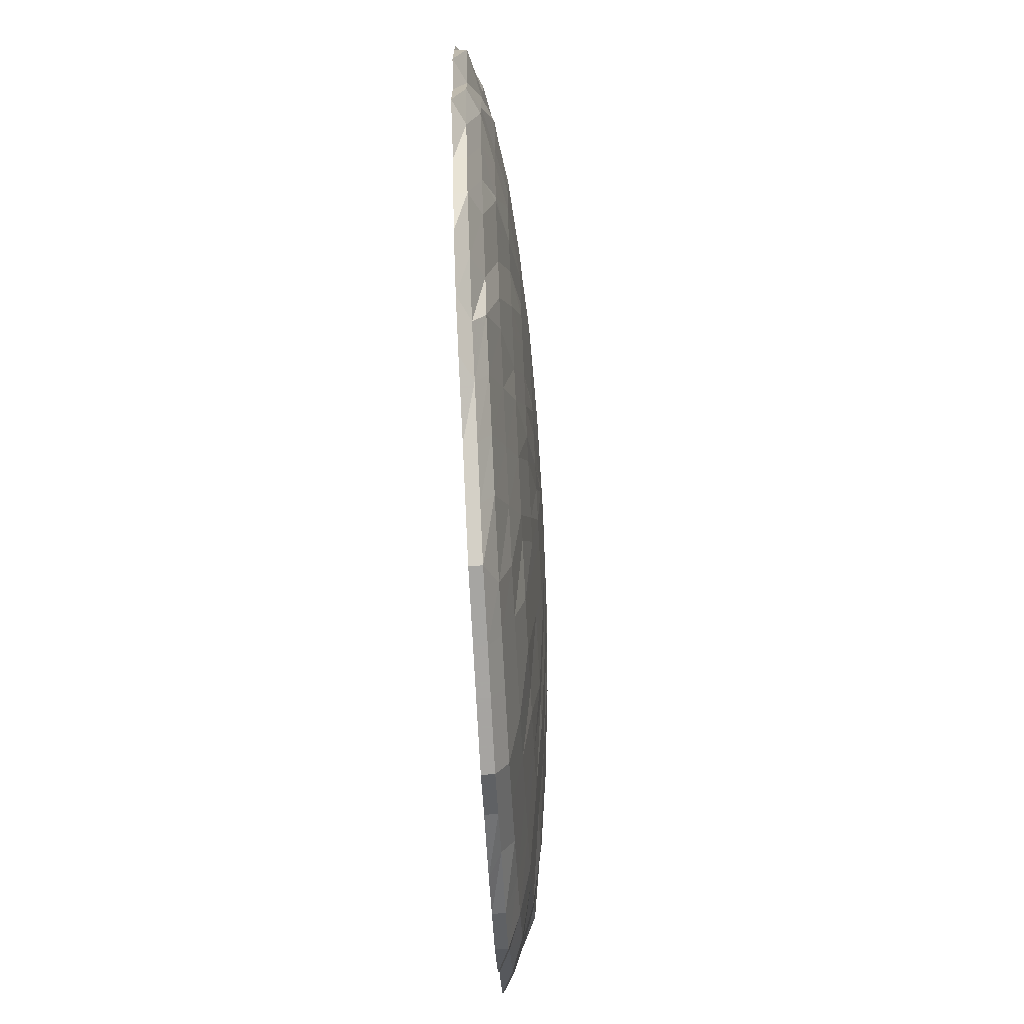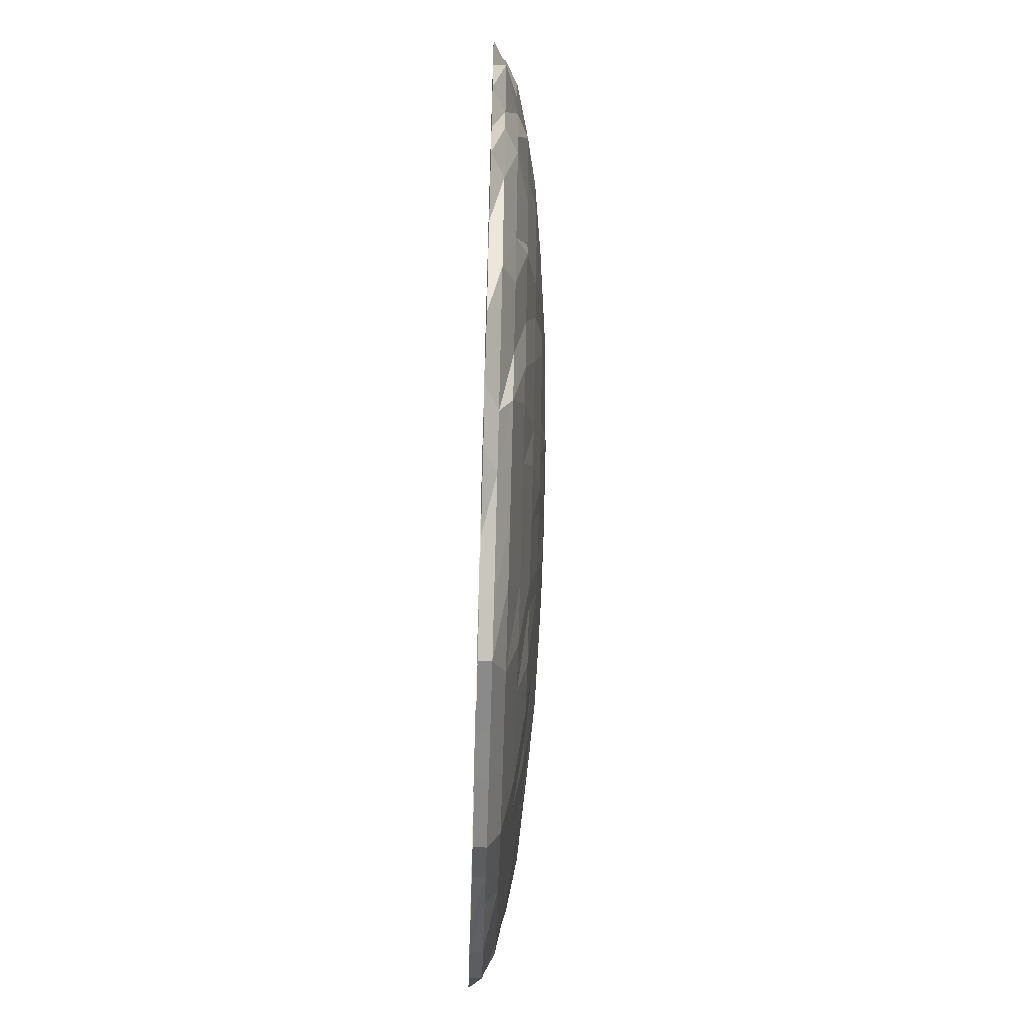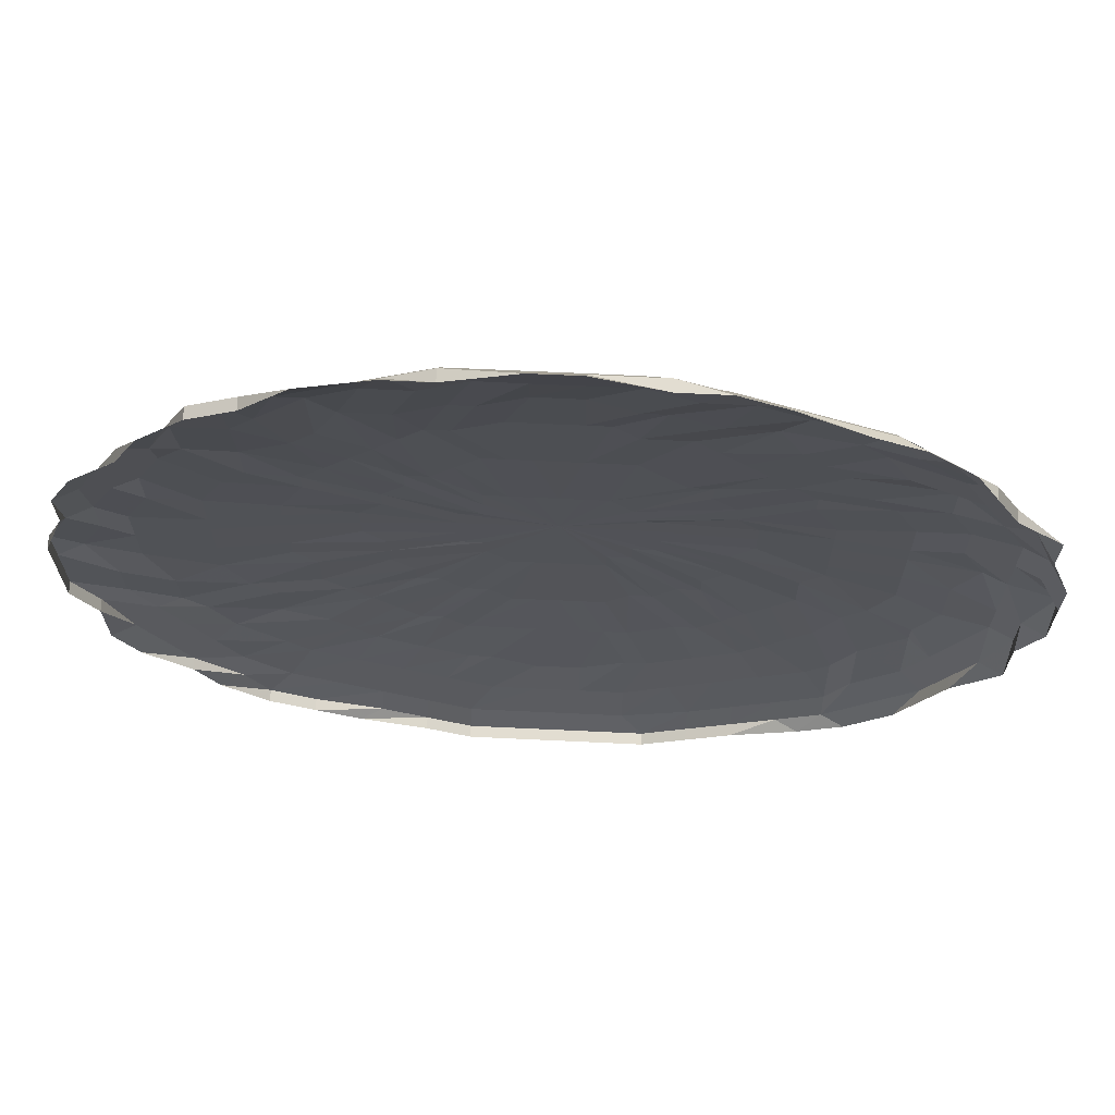
<metadata>
{"format":"obj","ext":"obj","renderer":"f3d","projection":"perspective","resolution":1024,"background":"white","views":[{"elev":-73.5,"azim":-87.0,"up":"+Y"},{"elev":-63.5,"azim":-91.7,"up":"+Y"},{"elev":68.6,"azim":-177.3,"up":"+Y"}]}
</metadata>
<code>
o 11950
v 2226 1857 15.16
v 2226 1857 15.16
v 2226 1857 15.16
v 2226 1857 15.16
v 2226 1857 15.16
v 2226 1857 15.16
v 2226 1857 15.16
v 2226 1857 15.16
v 2226 1857 15.16
v 2226 1857 15.16
v 2226 1857 15.16
v 2226 1857 15.17
v 2226 1857 15.16
v 2226 1857 15.16
v 2226 1857 15.17
v 2226 1857 15.17
v 2226 1857 15.16
v 2226 1857 15.16
v 2226 1857 15.17
v 2226 1857 15.16
v 2226 1857 15.16
v 2226 1857 15.17
v 2226 1857 15.16
v 2226 1857 15.16
v 2226 1857 15.17
v 2226 1857 15.16
v 2226 1857 15.16
v 2226 1857 15.17
v 2226 1857 15.16
v 2226 1857 15.16
v 2226 1857 15.17
v 2226 1857 15.16
v 2226 1857 15.16
v 2226 1857 15.17
v 2226 1857 15.16
v 2226 1857 15.16
v 2226 1857 15.17
v 2226 1857 15.16
v 2226 1857 15.16
v 2226 1857 15.17
v 2226 1857 15.16
v 2226 1857 15.16
v 2226 1857 15.17
v 2226 1857 15.16
v 2226 1857 15.16
v 2226 1857 15.17
v 2226 1857 15.16
v 2226 1857 15.16
v 2226 1857 15.17
v 2226 1857 15.16
v 2226 1857 15.16
v 2226 1857 15.17
v 2226 1857 15.16
v 2226 1857 15.16
v 2226 1857 15.17
v 2226 1857 15.16
v 2226 1857 15.16
v 2226 1857 15.17
v 2226 1857 15.16
v 2226 1857 15.16
v 2226 1857 15.17
v 2226 1857 15.16
v 2226 1857 15.16
v 2226 1857 15.17
v 2226 1857 15.16
v 2226 1857 15.16
v 2226 1857 15.17
v 2226 1857 15.16
v 2226 1857 15.16
v 2226 1857 15.17
v 2226 1857 15.16
v 2226 1857 15.16
v 2226 1857 15.17
v 2226 1857 15.16
v 2226 1857 15.16
v 2226 1857 15.17
v 2226 1857 15.16
v 2226 1857 15.16
v 2226 1857 15.17
v 2226 1857 15.16
v 2226 1857 15.16
v 2226 1857 15.17
v 2226 1857 15.16
v 2226 1857 15.16
v 2226 1857 15.17
v 2226 1857 15.16
v 2226 1857 15.16
v 2226 1857 15.17
v 2226 1857 15.16
v 2226 1857 15.16
v 2226 1857 15.17
v 2226 1857 15.16
v 2226 1857 15.16
v 2226 1857 15.17
v 2226 1857 15.16
v 2226 1857 15.16
v 2226 1857 15.17
v 2226 1857 15.16
v 2226 1857 15.16
v 2226 1857 15.17
v 2226 1857 15.16
v 2226 1857 15.16
v 2226 1857 15.17
v 2226 1857 15.16
v 2226 1857 15.16
v 2226 1857 15.17
v 2226 1857 15.16
v 2226 1857 15.16
v 2226 1857 15.17
v 2226 1857 15.16
v 2226 1857 15.16
v 2226 1857 15.17
v 2226 1857 15.16
v 2226 1857 15.16
v 2226 1857 15.17
v 2226 1857 15.16
v 2226 1857 15.16
v 2226 1857 15.17
v 2226 1857 15.16
v 2226 1857 15.16
v 2226 1857 15.17
v 2226 1857 15.16
v 2226 1857 15.16
v 2226 1857 15.17
v 2226 1857 15.16
v 2226 1857 15.16
v 2226 1857 15.17
v 2226 1857 15.16
v 2226 1857 15.16
v 2226 1857 15.17
v 2226 1857 15.16
v 2226 1857 15.16
v 2226 1857 15.17
v 2226 1857 15.16
v 2226 1857 15.16
v 2226 1857 15.17
v 2226 1857 15.16
v 2226 1857 15.16
v 2226 1857 15.17
v 2226 1857 15.16
v 2226 1857 15.16
v 2226 1857 15.17
v 2226 1857 15.16
v 2226 1857 15.16
v 2226 1857 15.17
v 2226 1857 15.16
v 2226 1857 15.17
v 2226 1857 15.17
v 2226 1857 15.17
v 2226 1857 15.17
v 2226 1857 15.17
v 2226 1857 15.17
v 2226 1857 15.17
v 2226 1857 15.17
v 2226 1857 15.17
v 2226 1857 15.18
v 2226 1857 15.17
v 2226 1857 15.18
v 2226 1857 15.18
v 2226 1857 15.17
v 2226 1857 15.18
v 2226 1857 15.17
v 2226 1857 15.18
v 2226 1857 15.17
v 2226 1857 15.18
v 2226 1857 15.17
v 2226 1857 15.18
v 2226 1857 15.17
v 2226 1857 15.18
v 2226 1857 15.17
v 2226 1857 15.18
v 2226 1857 15.17
v 2226 1857 15.18
v 2226 1857 15.17
v 2226 1857 15.18
v 2226 1857 15.17
v 2226 1857 15.18
v 2226 1857 15.17
v 2226 1857 15.18
v 2226 1857 15.17
v 2226 1857 15.18
v 2226 1857 15.17
v 2226 1857 15.18
v 2226 1857 15.17
v 2226 1857 15.18
v 2226 1857 15.17
v 2226 1857 15.18
v 2226 1857 15.17
v 2226 1857 15.18
v 2226 1857 15.17
v 2226 1857 15.18
v 2226 1857 15.17
v 2226 1857 15.18
v 2226 1857 15.17
v 2226 1857 15.18
v 2226 1857 15.17
v 2226 1857 15.18
v 2226 1857 15.17
v 2226 1857 15.18
v 2226 1857 15.17
v 2226 1857 15.18
v 2226 1857 15.17
v 2226 1857 15.18
v 2226 1857 15.17
v 2226 1857 15.18
v 2226 1857 15.17
v 2226 1857 15.18
v 2226 1857 15.17
v 2226 1857 15.18
v 2226 1857 15.17
v 2226 1857 15.18
v 2226 1857 15.17
v 2226 1857 15.18
v 2226 1857 15.17
v 2226 1857 15.18
v 2226 1857 15.17
v 2226 1857 15.18
v 2226 1857 15.17
v 2226 1857 15.18
v 2226 1857 15.17
v 2226 1857 15.18
v 2226 1857 15.17
v 2226 1857 15.18
v 2226 1857 15.17
v 2226 1857 15.18
v 2226 1857 15.17
v 2226 1857 15.18
v 2226 1857 15.17
v 2226 1857 15.18
v 2226 1857 15.17
v 2226 1857 15.18
v 2226 1857 15.17
v 2226 1857 15.18
v 2226 1857 15.17
v 2226 1857 15.18
v 2226 1857 15.17
v 2226 1857 15.18
v 2226 1857 15.17
v 2226 1857 15.18
v 2226 1857 15.17
v 2226 1857 15.18
v 2226 1857 15.17
v 2226 1857 15.18
v 2226 1857 15.17
v 2226 1857 15.18
v 2226 1857 15.17
v 2226 1857 15.18
v 2226 1857 15.18
v 2226 1857 15.18
v 2226 1857 15.18
v 2226 1857 15.18
v 2226 1857 15.18
v 2226 1857 15.18
v 2226 1857 15.18
v 2226 1857 15.18
v 2226 1857 15.18
v 2226 1857 15.18
v 2226 1857 15.18
v 2226 1857 15.18
v 2226 1857 15.18
v 2226 1857 15.18
v 2226 1857 15.18
v 2226 1857 15.18
v 2226 1857 15.18
v 2226 1857 15.18
v 2226 1857 15.18
v 2226 1857 15.18
v 2226 1857 15.19
v 2226 1857 15.18
v 2226 1857 15.18
v 2226 1857 15.18
v 2226 1857 15.18
v 2226 1857 15.18
v 2226 1857 15.18
v 2226 1857 15.18
v 2226 1857 15.18
v 2226 1857 15.18
v 2226 1857 15.18
v 2226 1857 15.18
v 2226 1857 15.18
v 2226 1857 15.18
v 2226 1857 15.18
v 2226 1857 15.18
v 2226 1857 15.18
v 2226 1857 15.18
v 2226 1857 15.18
v 2226 1857 15.18
v 2226 1857 15.18
v 2226 1857 15.18
v 2226 1857 15.18
v 2226 1857 15.18
v 2226 1857 15.18
v 2226 1857 15.18
v 2226 1857 15.18
v 2226 1857 15.18
v 2226 1857 15.18
v 2226 1857 15.18
v 2226 1857 15.18
v 2226 1857 15.18
v 2226 1857 15.18
v 2226 1857 15.18
v 2226 1857 15.18
v 2226 1857 15.18
v 2226 1857 15.18
v 2226 1857 15.18
v 2226 1857 15.18
v 2226 1857 15.18
v 2226 1857 15.18
v 2226 1857 15.18
v 2226 1857 15.18
v 2226 1857 15.18
v 2226 1857 15.18
v 2226 1857 15.18
v 2226 1857 15.18
v 2226 1857 15.18
v 2226 1857 15.18
v 2226 1857 15.18
v 2226 1857 15.18
v 2226 1857 15.18
v 2226 1857 15.18
v 2226 1857 15.18
v 2226 1857 15.18
v 2226 1857 15.18
v 2226 1857 15.18
v 2226 1857 15.18
v 2226 1857 15.18
v 2226 1857 15.18
v 2226 1857 15.18
v 2226 1857 15.18
v 2226 1857 15.18
v 2226 1857 15.18
v 2226 1857 15.18
v 2226 1857 15.18
v 2226 1857 15.18
v 2226 1857 15.18
v 2226 1857 15.18
v 2226 1857 15.18
v 2226 1857 15.18
v 2226 1857 15.18
v 2226 1857 15.18
v 2226 1857 15.18
v 2226 1857 15.18
v 2226 1857 15.18
v 2226 1857 15.18
v 2226 1857 15.18
v 2226 1857 15.18
v 2226 1857 15.18
v 2226 1857 15.18
v 2226 1857 15.18
v 2226 1857 15.18
v 2226 1857 15.18
v 2226 1857 15.18
v 2226 1857 15.18
v 2226 1857 15.18
v 2226 1857 15.18
v 2226 1857 15.18
v 2226 1857 15.18
v 2226 1857 15.18
v 2226 1857 15.18
v 2226 1857 15.18
v 2226 1857 15.18
v 2226 1857 15.18
v 2226 1857 15.18
v 2226 1857 15.18
v 2226 1857 15.18
v 2226 1857 15.18
v 2226 1857 15.18
v 2226 1857 15.18
v 2226 1857 15.18
v 2226 1857 15.18
v 2226 1857 15.18
v 2226 1857 15.18
v 2226 1857 15.18
v 2226 1857 15.18
v 2226 1857 15.18
f 1 2 3
f 3 2 4
f 2 5 4
f 6 1 3
f 7 1 6
f 4 5 8
f 5 9 8
f 10 7 6
f 11 7 10
f 6 3 12
f 13 11 10
f 14 11 13
f 10 6 15
f 15 6 12
f 13 10 16
f 16 10 15
f 17 14 13
f 18 14 17
f 19 13 16
f 17 13 19
f 20 18 17
f 21 18 20
f 22 17 19
f 20 17 22
f 23 21 20
f 24 21 23
f 25 20 22
f 23 20 25
f 26 24 23
f 27 24 26
f 28 23 25
f 26 23 28
f 29 27 26
f 30 27 29
f 31 26 28
f 29 26 31
f 32 30 29
f 33 30 32
f 34 29 31
f 32 29 34
f 35 33 32
f 36 33 35
f 37 32 34
f 35 32 37
f 38 36 35
f 39 36 38
f 40 35 37
f 38 35 40
f 41 39 38
f 42 39 41
f 43 38 40
f 41 38 43
f 44 42 41
f 45 42 44
f 46 41 43
f 44 41 46
f 47 45 44
f 48 45 47
f 49 44 46
f 47 44 49
f 50 48 47
f 51 48 50
f 52 47 49
f 50 47 52
f 53 51 50
f 54 51 53
f 55 50 52
f 53 50 55
f 56 54 53
f 57 54 56
f 58 53 55
f 56 53 58
f 59 57 56
f 60 57 59
f 61 56 58
f 59 56 61
f 62 60 59
f 63 60 62
f 64 59 61
f 62 59 64
f 65 63 62
f 66 63 65
f 67 62 64
f 65 62 67
f 68 66 65
f 69 66 68
f 70 65 67
f 68 65 70
f 71 69 68
f 72 69 71
f 73 68 70
f 71 68 73
f 74 72 71
f 75 72 74
f 76 71 73
f 74 71 76
f 77 75 74
f 78 75 77
f 79 74 76
f 77 74 79
f 80 78 77
f 81 78 80
f 82 77 79
f 80 77 82
f 83 81 80
f 84 81 83
f 85 80 82
f 83 80 85
f 86 84 83
f 87 84 86
f 88 83 85
f 86 83 88
f 89 87 86
f 90 87 89
f 91 86 88
f 89 86 91
f 92 90 89
f 93 90 92
f 94 89 91
f 92 89 94
f 95 93 92
f 96 93 95
f 97 92 94
f 95 92 97
f 98 96 95
f 99 96 98
f 100 95 97
f 98 95 100
f 101 99 98
f 102 99 101
f 103 98 100
f 101 98 103
f 104 102 101
f 105 102 104
f 106 101 103
f 104 101 106
f 107 105 104
f 108 105 107
f 109 104 106
f 107 104 109
f 110 108 107
f 111 108 110
f 112 107 109
f 110 107 112
f 113 111 110
f 114 111 113
f 115 110 112
f 113 110 115
f 116 114 113
f 117 114 116
f 118 113 115
f 116 113 118
f 119 117 116
f 120 117 119
f 121 116 118
f 119 116 121
f 122 120 119
f 123 120 122
f 124 119 121
f 122 119 124
f 125 123 122
f 126 123 125
f 127 122 124
f 125 122 127
f 128 126 125
f 129 126 128
f 130 125 127
f 128 125 130
f 131 129 128
f 132 129 131
f 133 128 130
f 131 128 133
f 134 132 131
f 135 132 134
f 136 131 133
f 134 131 136
f 137 135 134
f 138 135 137
f 139 134 136
f 137 134 139
f 140 138 137
f 141 138 140
f 142 137 139
f 140 137 142
f 143 141 140
f 144 141 143
f 145 140 142
f 143 140 145
f 146 144 143
f 9 144 146
f 8 9 146
f 146 143 147
f 147 143 145
f 8 146 148
f 148 146 147
f 149 8 148
f 4 8 149
f 148 147 150
f 151 4 149
f 3 4 151
f 12 3 151
f 149 148 152
f 152 148 150
f 151 149 153
f 153 149 152
f 12 151 154
f 154 151 153
f 155 12 154
f 15 12 155
f 154 153 156
f 157 15 155
f 16 15 157
f 155 154 158
f 158 154 156
f 157 155 159
f 159 155 158
f 160 16 157
f 19 16 160
f 161 157 159
f 160 157 161
f 162 19 160
f 22 19 162
f 163 160 161
f 162 160 163
f 164 22 162
f 25 22 164
f 165 162 163
f 164 162 165
f 166 25 164
f 28 25 166
f 167 164 165
f 166 164 167
f 168 28 166
f 31 28 168
f 169 166 167
f 168 166 169
f 170 31 168
f 34 31 170
f 171 168 169
f 170 168 171
f 172 34 170
f 37 34 172
f 173 170 171
f 172 170 173
f 174 37 172
f 40 37 174
f 175 172 173
f 174 172 175
f 176 40 174
f 43 40 176
f 177 174 175
f 176 174 177
f 178 43 176
f 46 43 178
f 179 176 177
f 178 176 179
f 180 46 178
f 49 46 180
f 181 178 179
f 180 178 181
f 182 49 180
f 52 49 182
f 183 180 181
f 182 180 183
f 184 52 182
f 55 52 184
f 185 182 183
f 184 182 185
f 186 55 184
f 58 55 186
f 187 184 185
f 186 184 187
f 188 58 186
f 61 58 188
f 189 186 187
f 188 186 189
f 190 61 188
f 64 61 190
f 191 188 189
f 190 188 191
f 192 64 190
f 67 64 192
f 193 190 191
f 192 190 193
f 194 67 192
f 70 67 194
f 195 192 193
f 194 192 195
f 196 70 194
f 73 70 196
f 197 194 195
f 196 194 197
f 198 73 196
f 76 73 198
f 199 196 197
f 198 196 199
f 200 76 198
f 79 76 200
f 201 198 199
f 200 198 201
f 202 79 200
f 82 79 202
f 203 200 201
f 202 200 203
f 204 82 202
f 85 82 204
f 205 202 203
f 204 202 205
f 206 85 204
f 88 85 206
f 207 204 205
f 206 204 207
f 208 88 206
f 91 88 208
f 209 206 207
f 208 206 209
f 210 91 208
f 94 91 210
f 211 208 209
f 210 208 211
f 212 94 210
f 97 94 212
f 213 210 211
f 212 210 213
f 214 97 212
f 100 97 214
f 215 212 213
f 214 212 215
f 216 100 214
f 103 100 216
f 217 214 215
f 216 214 217
f 218 103 216
f 106 103 218
f 219 216 217
f 218 216 219
f 220 106 218
f 109 106 220
f 221 218 219
f 220 218 221
f 222 109 220
f 112 109 222
f 223 220 221
f 222 220 223
f 224 112 222
f 115 112 224
f 225 222 223
f 224 222 225
f 226 115 224
f 118 115 226
f 227 224 225
f 226 224 227
f 228 118 226
f 121 118 228
f 229 226 227
f 228 226 229
f 230 121 228
f 124 121 230
f 231 228 229
f 230 228 231
f 232 124 230
f 127 124 232
f 233 230 231
f 232 230 233
f 234 127 232
f 130 127 234
f 235 232 233
f 234 232 235
f 236 130 234
f 133 130 236
f 237 234 235
f 236 234 237
f 238 133 236
f 136 133 238
f 239 236 237
f 238 236 239
f 240 136 238
f 139 136 240
f 241 238 239
f 240 238 241
f 242 139 240
f 142 139 242
f 243 240 241
f 242 240 243
f 244 142 242
f 145 142 244
f 245 242 243
f 244 242 245
f 246 145 244
f 147 145 246
f 150 147 246
f 246 244 247
f 247 244 245
f 150 246 248
f 248 246 247
f 249 150 248
f 152 150 249
f 248 247 250
f 247 245 251
f 250 247 251
f 251 245 252
f 245 243 252
f 250 251 253
f 251 252 253
f 254 248 250
f 249 248 254
f 254 250 255
f 255 250 253
f 256 249 254
f 257 254 255
f 256 254 257
f 255 253 258
f 257 255 258
f 259 249 256
f 259 152 249
f 153 152 259
f 156 153 259
f 260 259 256
f 156 259 260
f 261 256 257
f 260 256 261
f 261 257 262
f 262 257 258
f 263 260 261
f 263 261 262
f 264 156 260
f 264 260 263
f 158 156 264
f 265 158 264
f 159 158 265
f 266 264 263
f 265 264 266
f 267 263 262
f 266 263 267
f 267 262 268
f 262 258 268
f 269 266 267
f 269 267 268
f 270 265 266
f 270 266 269
f 271 159 265
f 271 265 270
f 161 159 271
f 272 270 269
f 272 269 268
f 273 271 270
f 273 270 272
f 274 161 271
f 274 271 273
f 163 161 274
f 275 273 272
f 275 274 273
f 276 163 274
f 276 274 275
f 165 163 276
f 277 275 272
f 277 276 275
f 278 165 276
f 278 276 277
f 167 165 278
f 279 277 272
f 279 272 268
f 280 278 277
f 280 277 279
f 281 167 278
f 281 278 280
f 169 167 281
f 282 280 279
f 282 281 280
f 283 169 281
f 283 281 282
f 171 169 283
f 284 282 279
f 284 279 268
f 285 283 282
f 285 282 284
f 286 171 283
f 286 283 285
f 173 171 286
f 287 285 284
f 287 286 285
f 288 173 286
f 288 286 287
f 175 173 288
f 289 175 288
f 289 288 287
f 177 175 289
f 290 287 284
f 290 284 268
f 291 289 287
f 291 287 290
f 292 177 289
f 292 289 291
f 179 177 292
f 293 291 290
f 293 290 268
f 294 292 291
f 294 291 293
f 295 179 292
f 295 292 294
f 181 179 295
f 296 294 293
f 296 295 294
f 297 181 295
f 297 295 296
f 183 181 297
f 298 296 293
f 298 293 268
f 299 297 296
f 299 296 298
f 300 183 297
f 300 297 299
f 185 183 300
f 301 299 298
f 301 300 299
f 302 185 300
f 302 300 301
f 187 185 302
f 303 301 298
f 303 298 268
f 304 302 301
f 304 301 303
f 305 187 302
f 305 302 304
f 189 187 305
f 306 304 303
f 306 303 268
f 307 305 304
f 307 304 306
f 308 189 305
f 308 305 307
f 191 189 308
f 309 307 306
f 309 308 307
f 310 191 308
f 310 308 309
f 193 191 310
f 311 309 306
f 311 306 268
f 312 310 309
f 312 309 311
f 313 193 310
f 313 310 312
f 195 193 313
f 314 312 311
f 314 311 268
f 315 313 312
f 315 312 314
f 316 195 313
f 316 313 315
f 197 195 316
f 317 315 314
f 317 314 268
f 318 316 315
f 318 315 317
f 319 197 316
f 319 316 318
f 199 197 319
f 320 318 317
f 320 319 318
f 321 199 319
f 321 319 320
f 201 199 321
f 322 320 317
f 322 317 268
f 323 321 320
f 323 320 322
f 324 201 321
f 324 321 323
f 203 201 324
f 325 323 322
f 325 324 323
f 326 203 324
f 326 324 325
f 205 203 326
f 327 325 322
f 327 322 268
f 328 326 325
f 328 325 327
f 329 205 326
f 329 326 328
f 207 205 329
f 330 207 329
f 330 329 328
f 209 207 330
f 331 328 327
f 331 327 268
f 332 330 328
f 332 328 331
f 333 209 330
f 333 330 332
f 211 209 333
f 334 332 331
f 334 331 268
f 335 333 332
f 335 332 334
f 336 211 333
f 336 333 335
f 213 211 336
f 337 335 334
f 337 336 335
f 338 213 336
f 338 336 337
f 215 213 338
f 339 337 334
f 339 334 268
f 340 338 337
f 340 337 339
f 341 215 338
f 341 338 340
f 217 215 341
f 342 340 339
f 342 341 340
f 343 217 341
f 343 341 342
f 219 217 343
f 344 342 339
f 344 343 342
f 345 219 343
f 345 343 344
f 221 219 345
f 346 344 339
f 346 339 268
f 347 345 344
f 347 344 346
f 348 221 345
f 348 345 347
f 223 221 348
f 349 347 346
f 349 348 347
f 350 223 348
f 350 348 349
f 225 223 350
f 351 349 346
f 351 346 268
f 352 350 349
f 352 349 351
f 353 225 350
f 353 350 352
f 227 225 353
f 354 352 351
f 354 353 352
f 355 227 353
f 355 353 354
f 229 227 355
f 356 229 355
f 356 355 354
f 231 229 356
f 357 354 351
f 357 351 268
f 358 356 354
f 358 354 357
f 359 231 356
f 359 356 358
f 233 231 359
f 360 358 357
f 360 357 268
f 361 359 358
f 361 358 360
f 362 233 359
f 362 359 361
f 235 233 362
f 363 361 360
f 363 362 361
f 364 235 362
f 364 362 363
f 237 235 364
f 365 363 360
f 365 360 268
f 366 364 363
f 366 363 365
f 367 237 364
f 367 364 366
f 239 237 367
f 368 366 365
f 368 365 268
f 369 367 366
f 369 366 368
f 370 239 367
f 370 367 369
f 241 239 370
f 371 369 368
f 371 370 369
f 372 241 370
f 372 370 371
f 243 241 372
f 252 243 372
f 252 372 373
f 373 372 371
f 253 252 373
f 374 371 368
f 373 371 374
f 374 368 268
f 253 373 375
f 375 373 374
f 375 374 268
f 258 253 375
f 258 375 268

</code>
